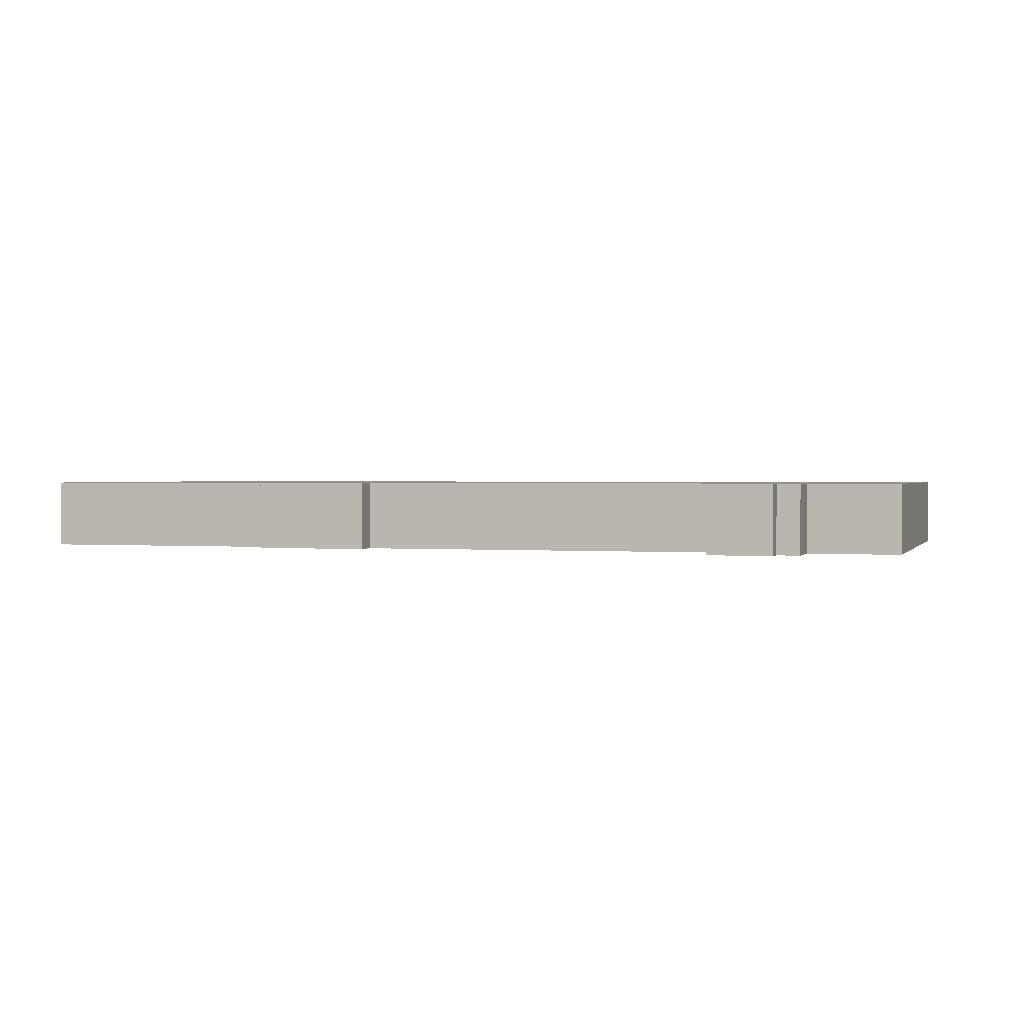
<metadata>
{"format":"obj","ext":"obj","renderer":"f3d","projection":"perspective","resolution":1024,"background":"white","views":[{"elev":1.2,"azim":-163.4,"up":"+Z"}]}
</metadata>
<code>
o
v 0 3.2 -1.8
v 0 3.2 -2.1
v 0 3.3 -1.8
v 0 3.3 -2.1
v 0 3.6 -1.8
v 0 3.6 -2.1
v 0 3.7 -1.8
v 0 3.7 -2.1
v 0 4 -1.8
v 0 4 -2.1
v 0 4.1 -1.8
v 0 4.1 -2.1
v 0 4.4 -1.8
v 0 4.4 -2.1
v 0 4.5 -1.8
v 0 4.5 -2.1
v 0 4.8 -1.8
v 0 4.8 -2.1
v 0 4.9 -1.8
v 0 4.9 -2.1
v 0.4 2.8 -1.8
v 0.4 2.8 -2.1
v 0.4 3 -1.8
v 0.4 3 -2.1
v 0.4 4.9 -1.8
v 0.4 4.9 -2.1
v 0.4 5.1 -1.8
v 0.4 5.1 -2.1
v 0.5 2.7 -1.8
v 0.5 2.7 -2.1
v 0.5 2.8 -1.8
v 0.5 2.8 -2.1
v 0.5 5.1 -1.8
v 0.5 5.1 -2.1
v 0.5 5.2 -1.8
v 0.5 5.2 -2.1
v 0.7 3.1 -1.8
v 0.7 3.1 -2.1
v 0.7 3.2 -1.8
v 0.7 3.2 -2.1
v 0.7 4.9 -1.8
v 0.7 4.9 -2.1
v 0.7 5.1 -1.8
v 0.7 5.1 -2.1
v 0.8 2.8 -1.8
v 0.8 2.8 -2.1
v 0.8 3.1 -1.8
v 0.8 3.1 -2.1
v 2.4 4.9 -1.8
v 2.4 4.9 -2.1
v 2.4 5 -1.8
v 2.4 5 -2.1
v 0.5 4.9 -1.8
v 0.5 4.9 -2.1
v 0.5 5.1 -1.8
v 0.5 5.1 -2.1
v 0.6 2.8 -1.8
v 0.6 2.8 -2.1
v 0.6 3 -1.8
v 0.6 3 -2.1
v 0.7 5.1 -1.8
v 0.7 5.1 -2.1
v 0.7 5.2 -1.8
v 0.7 5.2 -2.1
v 0.8 2.7 -1.8
v 0.8 2.7 -2.1
v 0.8 2.8 -1.8
v 0.8 2.8 -2.1
v 0.8 3.1 -1.8
v 0.8 3.1 -2.1
v 0.8 3.2 -1.8
v 0.8 3.2 -2.1
v 0.8 4.9 -1.8
v 0.8 4.9 -2.1
v 0.8 5.1 -1.8
v 0.8 5.1 -2.1
v 0.9 2.8 -1.8
v 0.9 2.8 -2.1
v 0.9 3.1 -1.8
v 0.9 3.1 -2.1
v 2.9 4.9 -1.8
v 2.9 4.9 -2.1
v 2.9 5 -1.8
v 2.9 5 -2.1
v 4 3.2 -1.8
v 4 3.2 -2.1
v 4 3.3 -1.8
v 4 3.3 -2.1
v 4 3.6 -1.8
v 4 3.6 -2.1
v 4 3.7 -1.8
v 4 3.7 -2.1
v 4 4 -1.8
v 4 4 -2.1
v 4 4.1 -1.8
v 4 4.1 -2.1
v 4 4.4 -1.8
v 4 4.4 -2.1
v 4 4.5 -1.8
v 4 4.5 -2.1
v 4 4.8 -1.8
v 4 4.8 -2.1
v 4 4.9 -1.8
v 4 4.9 -2.1
v 0 3.2 -1.8
v 0 3.3 -1.8
v 0 3.6 -1.8
v 0 3.7 -1.8
v 0 4 -1.8
v 0 4.1 -1.8
v 0 4.4 -1.8
v 0 4.5 -1.8
v 0 4.8 -1.8
v 0 4.9 -1.8
v 0.1 3.5 -1.8
v 0.1 3.6 -1.8
v 0.1 3.7 -1.8
v 0.1 3.9 -1.8
v 0.2 3.4 -1.8
v 0.2 3.5 -1.8
v 0.2 3.6 -1.8
v 0.2 3.7 -1.8
v 0.2 3.9 -1.8
v 0.2 4 -1.8
v 0.3 3.3 -1.8
v 0.3 3.4 -1.8
v 0.3 3.5 -1.8
v 0.3 3.9 -1.8
v 0.3 4 -1.8
v 0.3 4.1 -1.8
v 0.3 4.2 -1.8
v 0.4 2.8 -1.8
v 0.4 3 -1.8
v 0.4 3.5 -1.8
v 0.4 3.6 -1.8
v 0.4 3.7 -1.8
v 0.4 3.9 -1.8
v 0.4 4.1 -1.8
v 0.4 4.2 -1.8
v 0.4 4.3 -1.8
v 0.4 4.7 -1.8
v 0.4 4.8 -1.8
v 0.4 4.9 -1.8
v 0.4 5.1 -1.8
v 0.5 2.7 -1.8
v 0.5 2.8 -1.8
v 0.5 3.7 -1.8
v 0.5 3.9 -1.8
v 0.5 4 -1.8
v 0.5 4.2 -1.8
v 0.5 4.3 -1.8
v 0.5 4.4 -1.8
v 0.5 4.5 -1.8
v 0.5 4.7 -1.8
v 0.5 4.8 -1.8
v 0.5 4.9 -1.8
v 0.5 5.1 -1.8
v 0.5 5.2 -1.8
v 0.6 2.8 -1.8
v 0.6 3 -1.8
v 0.6 3.5 -1.8
v 0.6 3.6 -1.8
v 0.6 3.8 -1.8
v 0.6 3.9 -1.8
v 0.6 4.1 -1.8
v 0.6 4.3 -1.8
v 0.6 4.6 -1.8
v 0.6 4.7 -1.8
v 0.7 3.1 -1.8
v 0.7 3.2 -1.8
v 0.7 3.4 -1.8
v 0.7 3.6 -1.8
v 0.7 3.7 -1.8
v 0.7 3.8 -1.8
v 0.7 3.9 -1.8
v 0.7 4.1 -1.8
v 0.7 4.4 -1.8
v 0.7 4.5 -1.8
v 0.7 4.6 -1.8
v 0.7 4.8 -1.8
v 0.7 4.9 -1.8
v 0.7 5.1 -1.8
v 0.7 5.2 -1.8
v 0.8 2.7 -1.8
v 0.8 2.8 -1.8
v 0.8 3.1 -1.8
v 0.8 3.2 -1.8
v 0.8 3.3 -1.8
v 0.8 3.4 -1.8
v 0.8 3.5 -1.8
v 0.8 3.6 -1.8
v 0.8 3.7 -1.8
v 0.8 3.8 -1.8
v 0.8 3.9 -1.8
v 0.8 4.6 -1.8
v 0.8 4.8 -1.8
v 0.8 4.9 -1.8
v 0.8 5.1 -1.8
v 0.9 2.8 -1.8
v 0.9 3.1 -1.8
v 0.9 3.4 -1.8
v 0.9 3.5 -1.8
v 0.9 3.6 -1.8
v 0.9 3.7 -1.8
v 0.9 3.8 -1.8
v 0.9 3.9 -1.8
v 0.9 4 -1.8
v 1 3.5 -1.8
v 1 3.6 -1.8
v 1 3.7 -1.8
v 1 3.9 -1.8
v 1.1 3.7 -1.8
v 1.1 4 -1.8
v 1.1 4.3 -1.8
v 1.1 4.4 -1.8
v 1.1 4.5 -1.8
v 1.1 4.7 -1.8
v 1.2 3.8 -1.8
v 1.2 4 -1.8
v 1.2 4.5 -1.8
v 1.2 4.7 -1.8
v 1.4 3.4 -1.8
v 1.4 3.6 -1.8
v 1.4 3.8 -1.8
v 1.4 3.9 -1.8
v 1.4 4.1 -1.8
v 1.4 4.3 -1.8
v 1.4 4.5 -1.8
v 1.4 4.6 -1.8
v 1.5 3.4 -1.8
v 1.5 3.6 -1.8
v 1.5 3.7 -1.8
v 1.5 3.9 -1.8
v 1.5 4.1 -1.8
v 1.5 4.4 -1.8
v 1.5 4.5 -1.8
v 1.5 4.6 -1.8
v 2.4 3.9 -1.8
v 2.4 4 -1.8
v 2.4 4.1 -1.8
v 2.4 4.2 -1.8
v 2.4 4.3 -1.8
v 2.4 4.4 -1.8
v 2.4 4.5 -1.8
v 2.4 4.6 -1.8
v 2.4 4.7 -1.8
v 2.4 4.8 -1.8
v 2.4 4.9 -1.8
v 2.4 5 -1.8
v 2.5 4 -1.8
v 2.5 4.1 -1.8
v 2.5 4.4 -1.8
v 2.5 4.5 -1.8
v 2.5 4.8 -1.8
v 2.5 4.9 -1.8
v 2.8 4 -1.8
v 2.8 4.1 -1.8
v 2.8 4.4 -1.8
v 2.8 4.5 -1.8
v 2.8 4.8 -1.8
v 2.8 4.9 -1.8
v 2.9 3.9 -1.8
v 2.9 4 -1.8
v 2.9 4.1 -1.8
v 2.9 4.2 -1.8
v 2.9 4.3 -1.8
v 2.9 4.4 -1.8
v 2.9 4.5 -1.8
v 2.9 4.6 -1.8
v 2.9 4.7 -1.8
v 2.9 4.8 -1.8
v 2.9 4.9 -1.8
v 2.9 5 -1.8
v 4 3.2 -1.8
v 4 3.3 -1.8
v 4 3.6 -1.8
v 4 3.7 -1.8
v 4 4 -1.8
v 4 4.1 -1.8
v 4 4.4 -1.8
v 4 4.5 -1.8
v 4 4.8 -1.8
v 4 4.9 -1.8
v 0 3.2 -2.1
v 0 3.3 -2.1
v 0 3.6 -2.1
v 0 3.7 -2.1
v 0 4 -2.1
v 0 4.1 -2.1
v 0 4.4 -2.1
v 0 4.5 -2.1
v 0 4.8 -2.1
v 0 4.9 -2.1
v 0.1 3.5 -2.1
v 0.1 3.6 -2.1
v 0.1 3.7 -2.1
v 0.1 3.9 -2.1
v 0.2 3.4 -2.1
v 0.2 3.5 -2.1
v 0.2 3.6 -2.1
v 0.2 3.7 -2.1
v 0.2 3.9 -2.1
v 0.2 4 -2.1
v 0.3 3.3 -2.1
v 0.3 3.4 -2.1
v 0.3 3.5 -2.1
v 0.3 3.9 -2.1
v 0.3 4 -2.1
v 0.3 4.1 -2.1
v 0.3 4.2 -2.1
v 0.4 2.8 -2.1
v 0.4 3 -2.1
v 0.4 3.5 -2.1
v 0.4 3.6 -2.1
v 0.4 3.7 -2.1
v 0.4 3.9 -2.1
v 0.4 4.1 -2.1
v 0.4 4.2 -2.1
v 0.4 4.3 -2.1
v 0.4 4.7 -2.1
v 0.4 4.8 -2.1
v 0.4 4.9 -2.1
v 0.4 5.1 -2.1
v 0.5 2.7 -2.1
v 0.5 2.8 -2.1
v 0.5 3.7 -2.1
v 0.5 3.9 -2.1
v 0.5 4 -2.1
v 0.5 4.2 -2.1
v 0.5 4.3 -2.1
v 0.5 4.4 -2.1
v 0.5 4.5 -2.1
v 0.5 4.7 -2.1
v 0.5 4.8 -2.1
v 0.5 4.9 -2.1
v 0.5 5.1 -2.1
v 0.5 5.2 -2.1
v 0.6 2.8 -2.1
v 0.6 3 -2.1
v 0.6 3.5 -2.1
v 0.6 3.6 -2.1
v 0.6 3.8 -2.1
v 0.6 3.9 -2.1
v 0.6 4.1 -2.1
v 0.6 4.3 -2.1
v 0.6 4.6 -2.1
v 0.6 4.7 -2.1
v 0.7 3.1 -2.1
v 0.7 3.2 -2.1
v 0.7 3.4 -2.1
v 0.7 3.6 -2.1
v 0.7 3.7 -2.1
v 0.7 3.8 -2.1
v 0.7 3.9 -2.1
v 0.7 4.1 -2.1
v 0.7 4.4 -2.1
v 0.7 4.5 -2.1
v 0.7 4.6 -2.1
v 0.7 4.8 -2.1
v 0.7 4.9 -2.1
v 0.7 5.1 -2.1
v 0.7 5.2 -2.1
v 0.8 2.7 -2.1
v 0.8 2.8 -2.1
v 0.8 3.1 -2.1
v 0.8 3.2 -2.1
v 0.8 3.3 -2.1
v 0.8 3.4 -2.1
v 0.8 3.5 -2.1
v 0.8 3.6 -2.1
v 0.8 3.7 -2.1
v 0.8 3.8 -2.1
v 0.8 3.9 -2.1
v 0.8 4.6 -2.1
v 0.8 4.8 -2.1
v 0.8 4.9 -2.1
v 0.8 5.1 -2.1
v 0.9 2.8 -2.1
v 0.9 3.1 -2.1
v 0.9 3.4 -2.1
v 0.9 3.5 -2.1
v 0.9 3.6 -2.1
v 0.9 3.7 -2.1
v 0.9 3.8 -2.1
v 0.9 3.9 -2.1
v 0.9 4 -2.1
v 1 3.5 -2.1
v 1 3.6 -2.1
v 1 3.7 -2.1
v 1 3.9 -2.1
v 1.1 3.7 -2.1
v 1.1 4 -2.1
v 1.1 4.3 -2.1
v 1.1 4.4 -2.1
v 1.1 4.5 -2.1
v 1.1 4.7 -2.1
v 1.2 3.8 -2.1
v 1.2 4 -2.1
v 1.2 4.5 -2.1
v 1.2 4.7 -2.1
v 1.4 3.4 -2.1
v 1.4 3.6 -2.1
v 1.4 3.8 -2.1
v 1.4 3.9 -2.1
v 1.4 4.1 -2.1
v 1.4 4.3 -2.1
v 1.4 4.5 -2.1
v 1.4 4.6 -2.1
v 1.5 3.4 -2.1
v 1.5 3.6 -2.1
v 1.5 3.7 -2.1
v 1.5 3.9 -2.1
v 1.5 4.1 -2.1
v 1.5 4.4 -2.1
v 1.5 4.5 -2.1
v 1.5 4.6 -2.1
v 2.4 3.9 -2.1
v 2.4 4 -2.1
v 2.4 4.1 -2.1
v 2.4 4.2 -2.1
v 2.4 4.3 -2.1
v 2.4 4.4 -2.1
v 2.4 4.5 -2.1
v 2.4 4.6 -2.1
v 2.4 4.7 -2.1
v 2.4 4.8 -2.1
v 2.4 4.9 -2.1
v 2.4 5 -2.1
v 2.5 4 -2.1
v 2.5 4.1 -2.1
v 2.5 4.4 -2.1
v 2.5 4.5 -2.1
v 2.5 4.8 -2.1
v 2.5 4.9 -2.1
v 2.8 4 -2.1
v 2.8 4.1 -2.1
v 2.8 4.4 -2.1
v 2.8 4.5 -2.1
v 2.8 4.8 -2.1
v 2.8 4.9 -2.1
v 2.9 3.9 -2.1
v 2.9 4 -2.1
v 2.9 4.1 -2.1
v 2.9 4.2 -2.1
v 2.9 4.3 -2.1
v 2.9 4.4 -2.1
v 2.9 4.5 -2.1
v 2.9 4.6 -2.1
v 2.9 4.7 -2.1
v 2.9 4.8 -2.1
v 2.9 4.9 -2.1
v 2.9 5 -2.1
v 4 3.2 -2.1
v 4 3.3 -2.1
v 4 3.6 -2.1
v 4 3.7 -2.1
v 4 4 -2.1
v 4 4.1 -2.1
v 4 4.4 -2.1
v 4 4.5 -2.1
v 4 4.8 -2.1
v 4 4.9 -2.1
v 0.5 2.7 -1.8
v 0.8 2.7 -1.8
v 0.5 2.7 -2.1
v 0.8 2.7 -2.1
v 0.4 2.8 -1.8
v 0.5 2.8 -1.8
v 0.8 2.8 -1.8
v 0.9 2.8 -1.8
v 0.4 2.8 -2.1
v 0.5 2.8 -2.1
v 0.8 2.8 -2.1
v 0.9 2.8 -2.1
v 0.7 3.1 -1.8
v 0.8 3.1 -1.8
v 0.7 3.1 -2.1
v 0.8 3.1 -2.1
v 0 3.2 -1.8
v 0.7 3.2 -1.8
v 0.8 3.2 -1.8
v 4 3.2 -1.8
v 0 3.2 -2.1
v 0.7 3.2 -2.1
v 0.8 3.2 -2.1
v 4 3.2 -2.1
v 0.5 5.1 -1.8
v 0.7 5.1 -1.8
v 0.5 5.1 -2.1
v 0.7 5.1 -2.1
v 0.6 2.8 -1.8
v 0.8 2.8 -1.8
v 0.6 2.8 -2.1
v 0.8 2.8 -2.1
v 0.4 3 -1.8
v 0.6 3 -1.8
v 0.4 3 -2.1
v 0.6 3 -2.1
v 0.8 3.1 -1.8
v 0.9 3.1 -1.8
v 0.8 3.1 -2.1
v 0.9 3.1 -2.1
v 0 4.9 -1.8
v 0.4 4.9 -1.8
v 0.5 4.9 -1.8
v 0.7 4.9 -1.8
v 0.8 4.9 -1.8
v 2.4 4.9 -1.8
v 2.9 4.9 -1.8
v 4 4.9 -1.8
v 0 4.9 -2.1
v 0.4 4.9 -2.1
v 0.5 4.9 -2.1
v 0.7 4.9 -2.1
v 0.8 4.9 -2.1
v 2.4 4.9 -2.1
v 2.9 4.9 -2.1
v 4 4.9 -2.1
v 2.4 5 -1.8
v 2.9 5 -1.8
v 2.4 5 -2.1
v 2.9 5 -2.1
v 0.4 5.1 -1.8
v 0.5 5.1 -1.8
v 0.7 5.1 -1.8
v 0.8 5.1 -1.8
v 0.4 5.1 -2.1
v 0.5 5.1 -2.1
v 0.7 5.1 -2.1
v 0.8 5.1 -2.1
v 0.5 5.2 -1.8
v 0.7 5.2 -1.8
v 0.5 5.2 -2.1
v 0.7 5.2 -2.1
f 3 2 1
f 4 2 3
f 5 4 3
f 6 4 5
f 7 6 5
f 8 6 7
f 9 8 7
f 10 8 9
f 11 10 9
f 12 10 11
f 13 12 11
f 14 12 13
f 15 14 13
f 16 14 15
f 17 16 15
f 18 16 17
f 19 18 17
f 20 18 19
f 23 22 21
f 24 22 23
f 27 26 25
f 28 26 27
f 31 30 29
f 32 30 31
f 35 34 33
f 36 34 35
f 39 38 37
f 40 38 39
f 43 42 41
f 44 42 43
f 47 46 45
f 48 46 47
f 51 50 49
f 52 50 51
f 53 54 55
f 55 54 56
f 57 58 59
f 59 58 60
f 61 62 63
f 63 62 64
f 65 66 67
f 67 66 68
f 69 70 71
f 71 70 72
f 73 74 75
f 75 74 76
f 77 78 79
f 79 78 80
f 81 82 83
f 83 82 84
f 85 86 87
f 87 86 88
f 87 88 89
f 89 88 90
f 89 90 91
f 91 90 92
f 91 92 93
f 93 92 94
f 93 94 95
f 95 94 96
f 95 96 97
f 97 96 98
f 97 98 99
f 99 98 100
f 99 100 101
f 101 100 102
f 101 102 103
f 103 102 104
f 115 107 106
f 116 108 107
f 116 107 115
f 117 109 108
f 117 108 116
f 118 109 117
f 119 115 106
f 120 116 115
f 120 115 119
f 120 117 116
f 120 118 117
f 121 118 120
f 122 118 121
f 123 109 118
f 123 118 122
f 124 110 109
f 124 109 123
f 125 106 105
f 125 119 106
f 126 120 119
f 126 119 125
f 127 121 120
f 127 120 126
f 128 124 123
f 128 123 122
f 129 110 124
f 129 124 128
f 130 111 110
f 130 110 129
f 131 111 130
f 134 121 127
f 134 127 126
f 135 122 121
f 135 121 134
f 136 128 122
f 136 122 135
f 136 129 128
f 137 129 136
f 138 131 130
f 138 130 129
f 139 111 131
f 139 131 138
f 140 111 139
f 141 113 112
f 142 114 113
f 142 113 141
f 143 114 142
f 146 133 132
f 147 135 134
f 147 137 136
f 147 136 135
f 148 129 137
f 148 137 147
f 149 138 129
f 149 129 148
f 150 139 138
f 150 140 139
f 151 111 140
f 151 140 150
f 152 112 111
f 152 111 151
f 153 141 112
f 153 112 152
f 154 144 143
f 154 141 153
f 154 142 141
f 154 143 142
f 155 144 154
f 156 144 155
f 157 144 156
f 159 146 145
f 159 133 146
f 160 133 159
f 161 134 126
f 161 147 134
f 162 147 161
f 163 148 147
f 164 149 148
f 164 148 163
f 165 151 150
f 165 149 164
f 165 150 138
f 165 138 149
f 166 152 151
f 166 151 165
f 166 153 152
f 166 154 153
f 167 154 166
f 168 155 154
f 168 154 167
f 170 125 105
f 170 126 125
f 171 162 161
f 171 161 126
f 171 126 170
f 172 147 162
f 172 162 171
f 173 163 147
f 173 147 172
f 174 165 164
f 174 163 173
f 174 167 166
f 174 164 163
f 174 166 165
f 175 167 174
f 176 167 175
f 177 167 176
f 178 167 177
f 179 168 167
f 179 167 178
f 180 155 168
f 180 168 179
f 180 156 155
f 181 156 180
f 182 158 157
f 183 158 182
f 184 159 145
f 185 159 184
f 186 173 172
f 186 172 171
f 186 171 170
f 186 170 169
f 186 174 173
f 187 174 186
f 188 174 187
f 189 174 188
f 190 174 189
f 191 174 190
f 192 174 191
f 193 175 174
f 193 174 192
f 194 176 175
f 194 175 193
f 195 181 180
f 195 179 178
f 195 182 181
f 195 180 179
f 196 182 195
f 197 182 196
f 198 182 197
f 199 186 185
f 200 186 199
f 201 190 189
f 201 189 188
f 202 191 190
f 202 190 201
f 203 192 191
f 203 191 202
f 204 193 192
f 204 192 203
f 205 194 193
f 205 193 204
f 206 176 194
f 206 194 205
f 207 176 206
f 208 205 204
f 208 204 203
f 208 206 205
f 208 202 201
f 208 203 202
f 209 206 208
f 210 206 209
f 211 207 206
f 211 206 210
f 212 210 209
f 212 211 210
f 213 176 207
f 213 211 212
f 213 207 211
f 214 177 176
f 215 178 177
f 215 177 214
f 216 195 178
f 216 178 215
f 216 196 195
f 217 196 216
f 218 213 212
f 219 176 213
f 219 213 218
f 220 215 214
f 220 216 215
f 220 217 216
f 221 196 217
f 221 217 220
f 222 209 208
f 222 201 188
f 222 208 201
f 223 212 209
f 223 209 222
f 223 218 212
f 224 219 218
f 224 218 223
f 225 219 224
f 226 214 176
f 226 176 219
f 227 220 214
f 227 214 226
f 228 221 220
f 228 220 227
f 229 221 228
f 230 222 188
f 230 223 222
f 230 225 224
f 230 224 223
f 231 225 230
f 232 225 231
f 233 219 225
f 233 225 232
f 234 227 226
f 234 229 228
f 234 228 227
f 234 226 219
f 235 229 234
f 236 229 235
f 237 221 229
f 237 229 236
f 238 219 233
f 238 233 232
f 239 234 219
f 239 219 238
f 240 235 234
f 240 234 239
f 241 235 240
f 242 235 241
f 243 236 235
f 243 235 242
f 244 237 236
f 244 236 243
f 245 221 237
f 245 237 244
f 246 196 221
f 246 221 245
f 247 197 196
f 247 196 246
f 248 197 247
f 250 239 238
f 250 240 239
f 250 241 240
f 251 241 250
f 252 245 244
f 252 244 243
f 252 243 242
f 253 245 252
f 254 249 248
f 254 248 247
f 254 247 246
f 255 249 254
f 256 251 250
f 256 250 238
f 257 241 251
f 257 251 256
f 258 253 252
f 258 252 242
f 259 245 253
f 259 253 258
f 260 255 254
f 260 254 246
f 261 249 255
f 261 255 260
f 262 256 238
f 262 238 232
f 262 257 256
f 263 257 262
f 264 241 257
f 264 257 263
f 265 242 241
f 265 241 264
f 266 258 242
f 266 242 265
f 266 259 258
f 267 259 266
f 268 245 259
f 268 259 267
f 269 246 245
f 269 245 268
f 270 260 246
f 270 246 269
f 270 261 260
f 271 261 270
f 272 249 261
f 272 261 271
f 273 249 272
f 274 188 187
f 275 231 230
f 275 188 274
f 275 230 188
f 276 232 231
f 276 231 275
f 277 263 262
f 277 232 276
f 277 262 232
f 278 264 263
f 278 263 277
f 279 267 266
f 279 264 278
f 279 266 265
f 279 265 264
f 280 268 267
f 280 267 279
f 281 271 270
f 281 268 280
f 281 269 268
f 281 270 269
f 282 272 271
f 282 271 281
f 283 272 282
f 285 286 294
f 286 287 295
f 294 286 295
f 287 288 296
f 295 287 296
f 296 288 297
f 285 294 298
f 294 295 299
f 298 294 299
f 295 296 299
f 296 297 299
f 299 297 300
f 300 297 301
f 297 288 302
f 301 297 302
f 288 289 303
f 302 288 303
f 284 285 304
f 285 298 304
f 298 299 305
f 304 298 305
f 299 300 306
f 305 299 306
f 302 303 307
f 301 302 307
f 303 289 308
f 307 303 308
f 289 290 309
f 308 289 309
f 309 290 310
f 306 300 313
f 305 306 313
f 300 301 314
f 313 300 314
f 301 307 315
f 314 301 315
f 307 308 315
f 315 308 316
f 309 310 317
f 308 309 317
f 310 290 318
f 317 310 318
f 318 290 319
f 291 292 320
f 292 293 321
f 320 292 321
f 321 293 322
f 311 312 325
f 313 314 326
f 315 316 326
f 314 315 326
f 316 308 327
f 326 316 327
f 308 317 328
f 327 308 328
f 317 318 329
f 318 319 329
f 319 290 330
f 329 319 330
f 290 291 331
f 330 290 331
f 291 320 332
f 331 291 332
f 322 323 333
f 332 320 333
f 320 321 333
f 321 322 333
f 333 323 334
f 334 323 335
f 335 323 336
f 324 325 338
f 325 312 338
f 338 312 339
f 305 313 340
f 313 326 340
f 340 326 341
f 326 327 342
f 327 328 343
f 342 327 343
f 329 330 344
f 343 328 344
f 317 329 344
f 328 317 344
f 330 331 345
f 344 330 345
f 331 332 345
f 332 333 345
f 345 333 346
f 333 334 347
f 346 333 347
f 284 304 349
f 304 305 349
f 340 341 350
f 305 340 350
f 349 305 350
f 341 326 351
f 350 341 351
f 326 342 352
f 351 326 352
f 343 344 353
f 352 342 353
f 345 346 353
f 342 343 353
f 344 345 353
f 353 346 354
f 354 346 355
f 355 346 356
f 356 346 357
f 346 347 358
f 357 346 358
f 347 334 359
f 358 347 359
f 334 335 359
f 359 335 360
f 336 337 361
f 361 337 362
f 324 338 363
f 363 338 364
f 351 352 365
f 350 351 365
f 349 350 365
f 348 349 365
f 352 353 365
f 365 353 366
f 366 353 367
f 367 353 368
f 368 353 369
f 369 353 370
f 370 353 371
f 353 354 372
f 371 353 372
f 354 355 373
f 372 354 373
f 359 360 374
f 357 358 374
f 360 361 374
f 358 359 374
f 374 361 375
f 375 361 376
f 376 361 377
f 364 365 378
f 378 365 379
f 368 369 380
f 367 368 380
f 369 370 381
f 380 369 381
f 370 371 382
f 381 370 382
f 371 372 383
f 382 371 383
f 372 373 384
f 383 372 384
f 373 355 385
f 384 373 385
f 385 355 386
f 383 384 387
f 382 383 387
f 384 385 387
f 380 381 387
f 381 382 387
f 387 385 388
f 388 385 389
f 385 386 390
f 389 385 390
f 388 389 391
f 389 390 391
f 386 355 392
f 391 390 392
f 390 386 392
f 355 356 393
f 356 357 394
f 393 356 394
f 357 374 395
f 394 357 395
f 374 375 395
f 395 375 396
f 391 392 397
f 392 355 398
f 397 392 398
f 393 394 399
f 394 395 399
f 395 396 399
f 396 375 400
f 399 396 400
f 387 388 401
f 367 380 401
f 380 387 401
f 388 391 402
f 401 388 402
f 391 397 402
f 397 398 403
f 402 397 403
f 403 398 404
f 355 393 405
f 398 355 405
f 393 399 406
f 405 393 406
f 399 400 407
f 406 399 407
f 407 400 408
f 367 401 409
f 401 402 409
f 403 404 409
f 402 403 409
f 409 404 410
f 410 404 411
f 404 398 412
f 411 404 412
f 405 406 413
f 407 408 413
f 406 407 413
f 398 405 413
f 413 408 414
f 414 408 415
f 408 400 416
f 415 408 416
f 412 398 417
f 411 412 417
f 398 413 418
f 417 398 418
f 413 414 419
f 418 413 419
f 419 414 420
f 420 414 421
f 414 415 422
f 421 414 422
f 415 416 423
f 422 415 423
f 416 400 424
f 423 416 424
f 400 375 425
f 424 400 425
f 375 376 426
f 425 375 426
f 426 376 427
f 417 418 429
f 418 419 429
f 419 420 429
f 429 420 430
f 423 424 431
f 422 423 431
f 421 422 431
f 431 424 432
f 427 428 433
f 426 427 433
f 425 426 433
f 433 428 434
f 429 430 435
f 417 429 435
f 430 420 436
f 435 430 436
f 431 432 437
f 421 431 437
f 432 424 438
f 437 432 438
f 433 434 439
f 425 433 439
f 434 428 440
f 439 434 440
f 417 435 441
f 411 417 441
f 435 436 441
f 441 436 442
f 436 420 443
f 442 436 443
f 420 421 444
f 443 420 444
f 421 437 445
f 444 421 445
f 437 438 445
f 445 438 446
f 438 424 447
f 446 438 447
f 424 425 448
f 447 424 448
f 425 439 449
f 448 425 449
f 439 440 449
f 449 440 450
f 440 428 451
f 450 440 451
f 451 428 452
f 366 367 453
f 409 410 454
f 453 367 454
f 367 409 454
f 410 411 455
f 454 410 455
f 441 442 456
f 455 411 456
f 411 441 456
f 442 443 457
f 456 442 457
f 445 446 458
f 457 443 458
f 444 445 458
f 443 444 458
f 446 447 459
f 458 446 459
f 449 450 460
f 459 447 460
f 447 448 460
f 448 449 460
f 450 451 461
f 460 450 461
f 461 451 462
f 465 464 463
f 466 464 465
f 471 468 467
f 472 468 471
f 473 470 469
f 474 470 473
f 477 476 475
f 478 476 477
f 483 480 479
f 484 480 483
f 485 482 481
f 486 482 485
f 489 488 487
f 490 488 489
f 491 492 493
f 493 492 494
f 495 496 497
f 497 496 498
f 499 500 501
f 501 500 502
f 503 504 511
f 511 504 512
f 505 506 513
f 513 506 514
f 507 508 515
f 515 508 516
f 509 510 517
f 517 510 518
f 519 520 521
f 521 520 522
f 523 524 527
f 527 524 528
f 525 526 529
f 529 526 530
f 531 532 533
f 533 532 534

</code>
